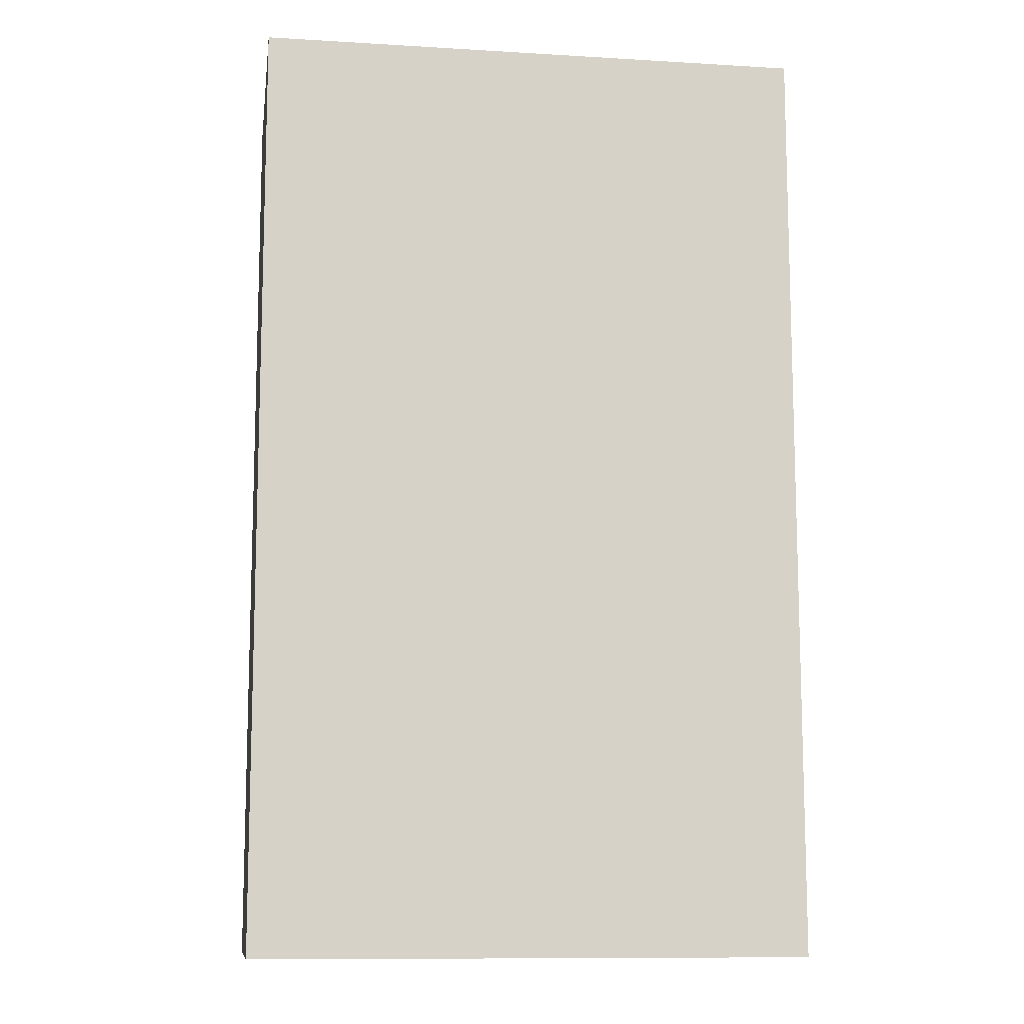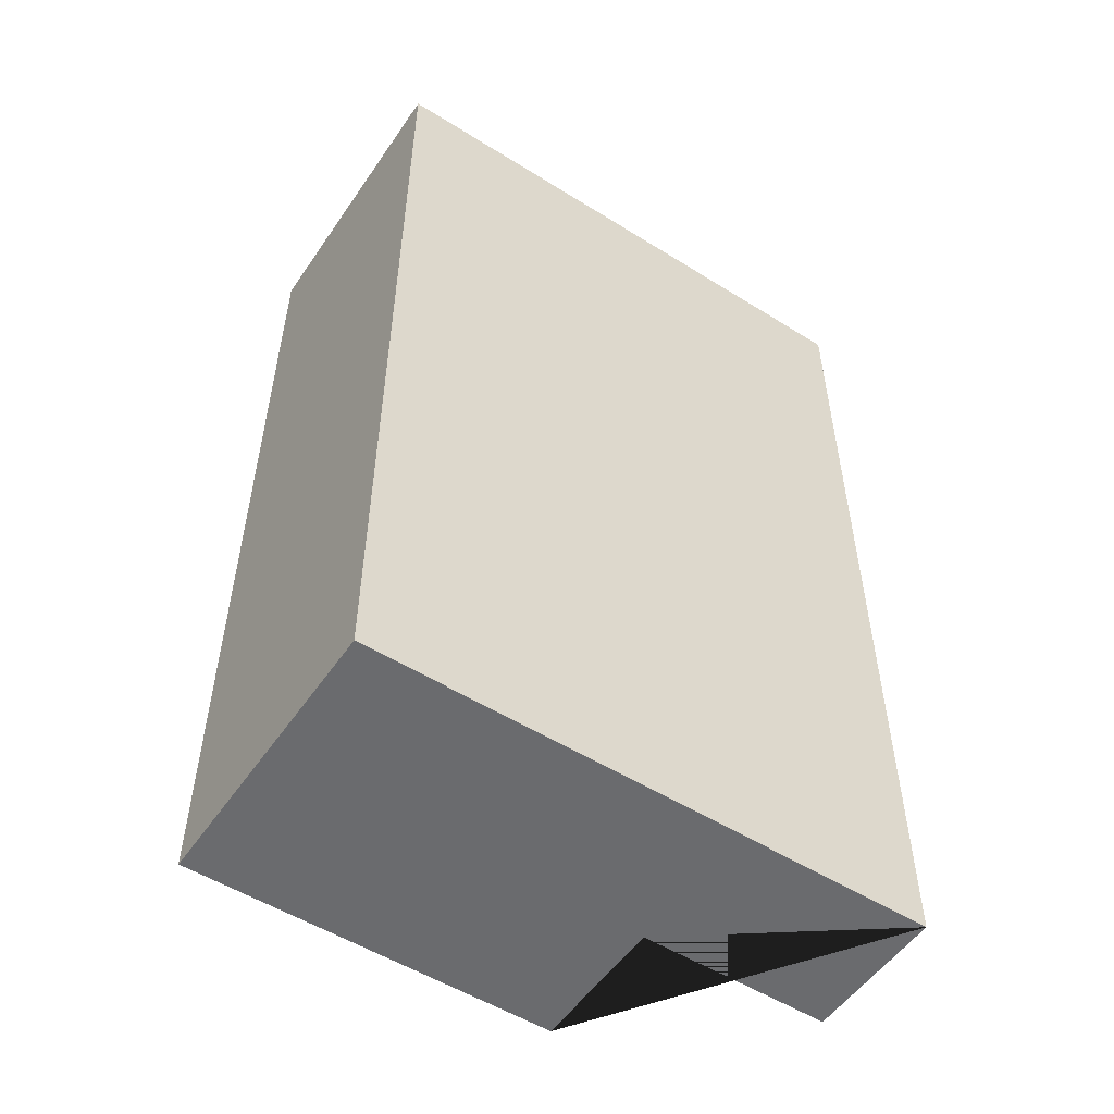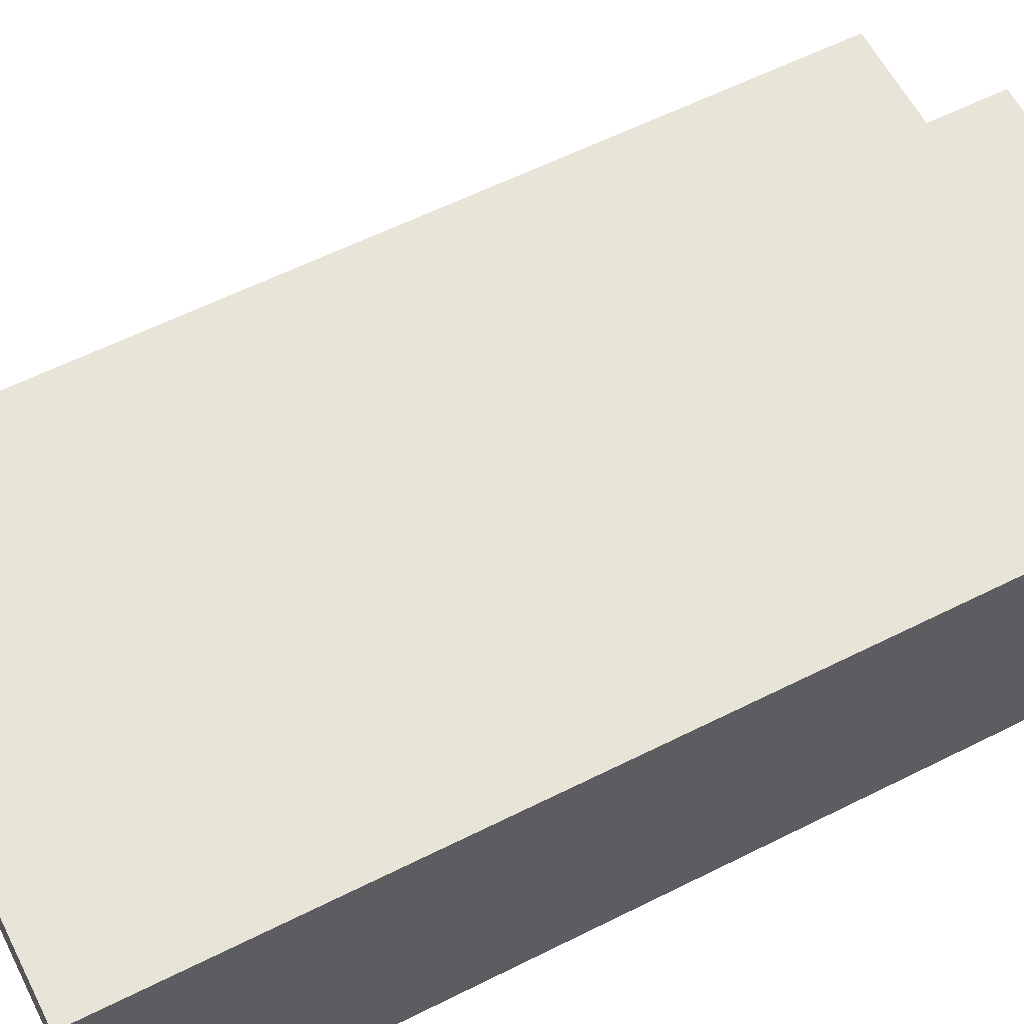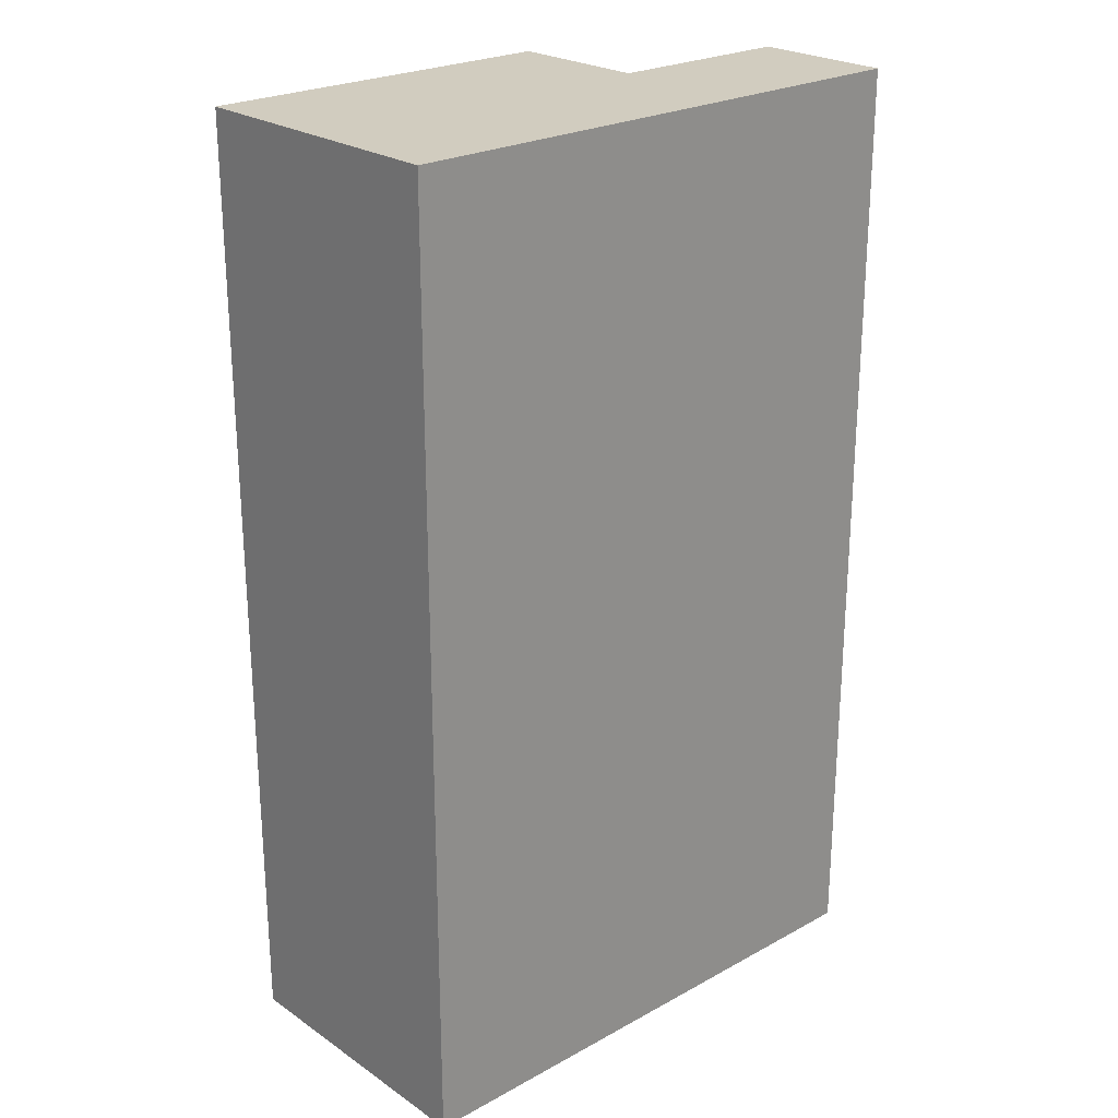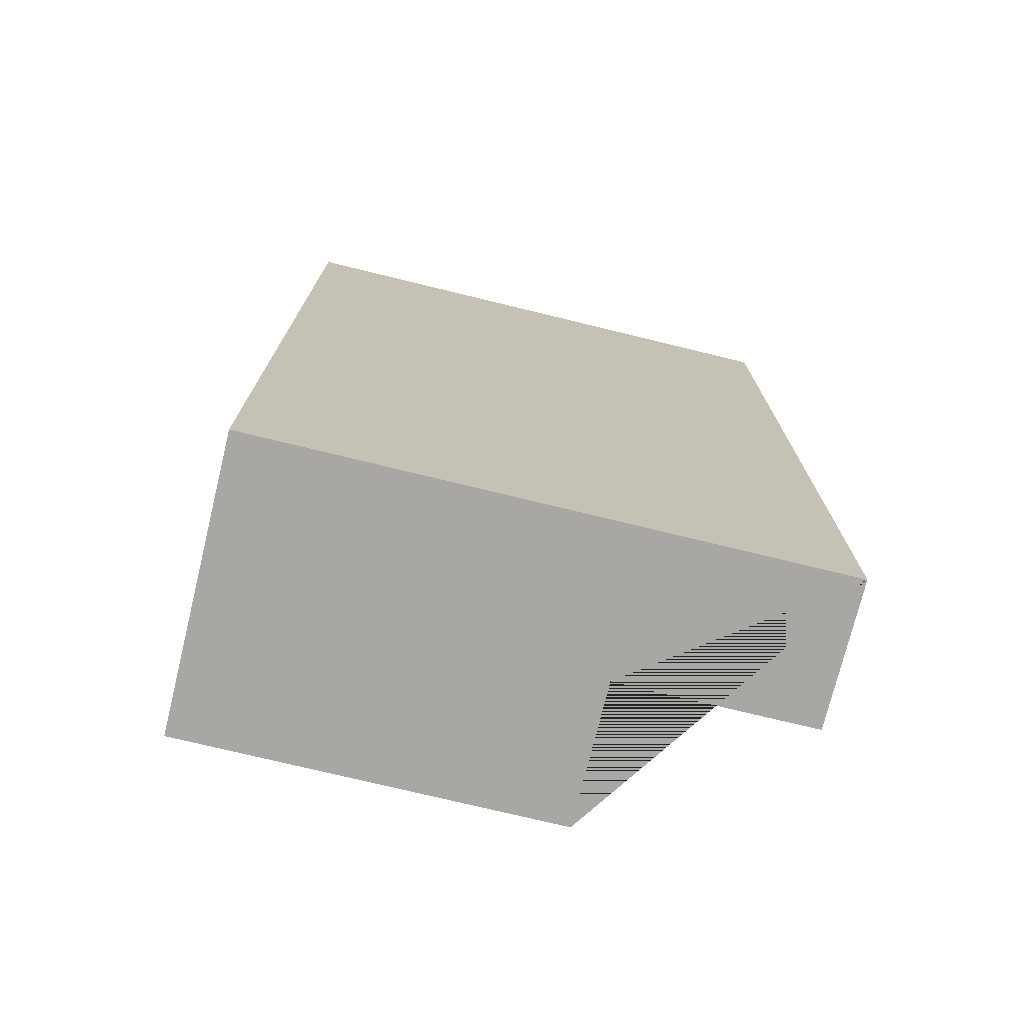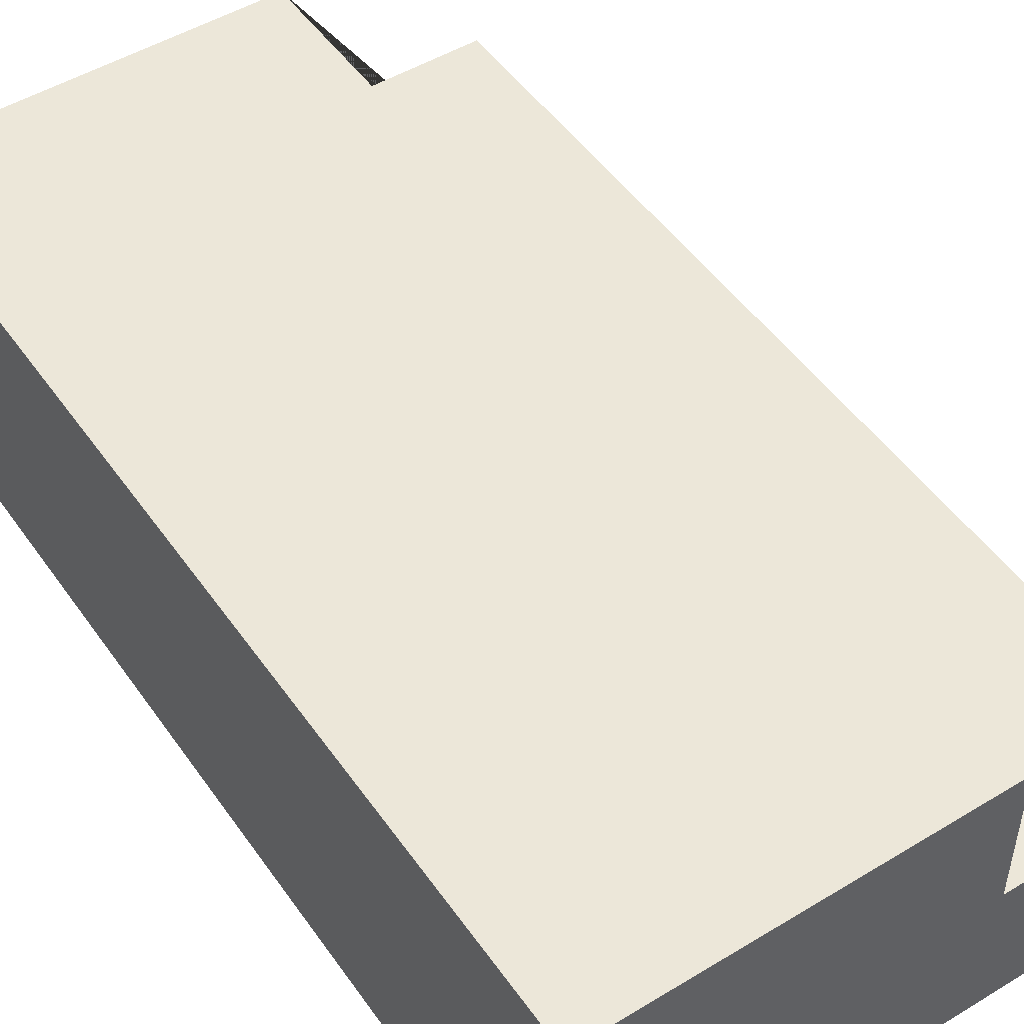
<metadata>
{"format":"obj","ext":"obj","renderer":"f3d","projection":"perspective","resolution":1024,"background":"white","views":[{"elev":-11.0,"azim":-8.3,"up":"+Z"},{"elev":-53.4,"azim":-33.7,"up":"+Z"},{"elev":60.3,"azim":-117.1,"up":"+Y"},{"elev":24.2,"azim":-42.1,"up":"+Z"},{"elev":-74.4,"azim":-13.7,"up":"+Z"},{"elev":49.6,"azim":-33.8,"up":"+Y"}]}
</metadata>
<code>
g Mesh1 Model
v 13.1 -4.875 -19.16
v -10.13 -4.875 -19.16
v -10.13 6.936 -19.16
v 5.15 6.936 -19.16
v 5.15 1.031 -19.16
v 13.1 1.031 -19.16
f 1 2 3 4 5 6
v 13.1 -4.875 20.21
v -10.13 -4.875 20.21
f 7 8 2 1
v 13.1 1.031 20.21
v 5.15 1.031 20.21
v 5.15 6.936 20.21
v -10.13 6.936 20.21
f 8 7 9 10 11 12
f 7 1 6 9
f 6 5 10 9
f 4 11 10 5
f 12 11 4 3
f 2 8 12 3

</code>
